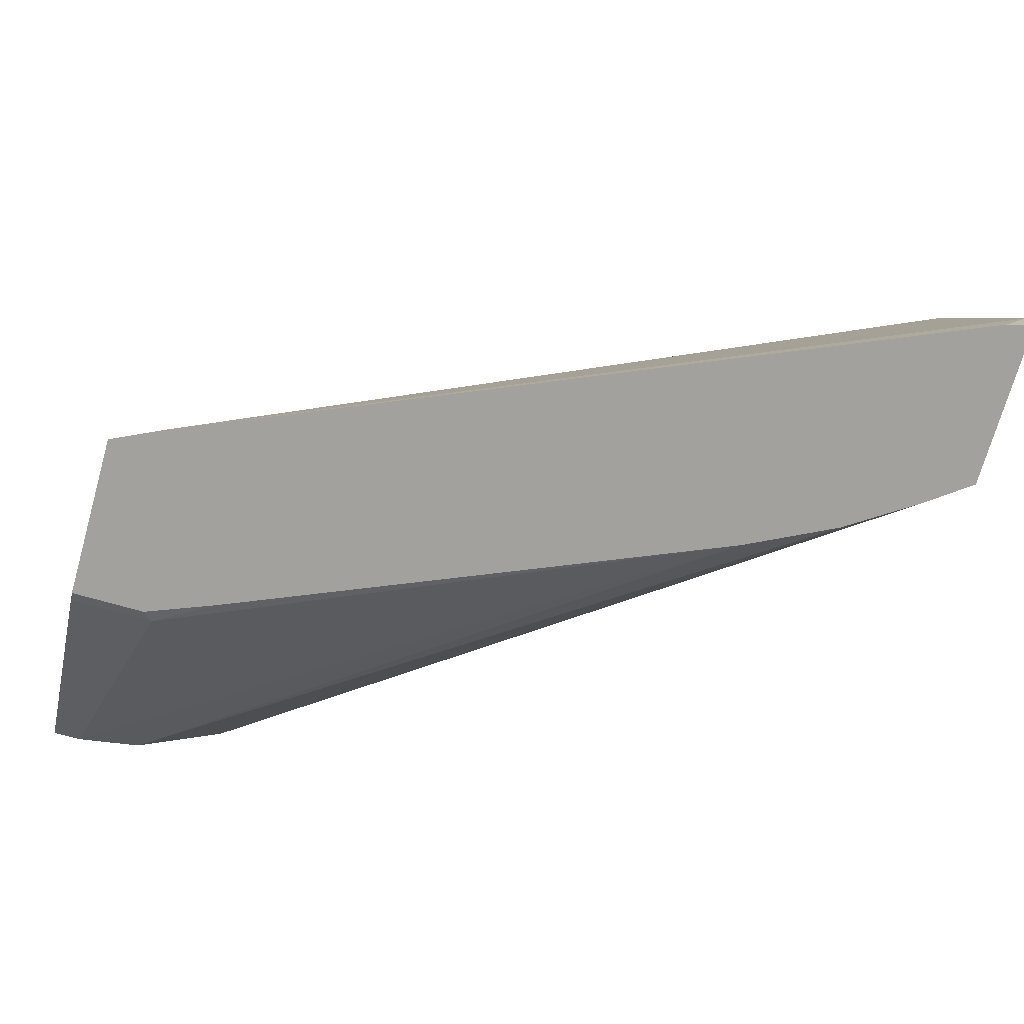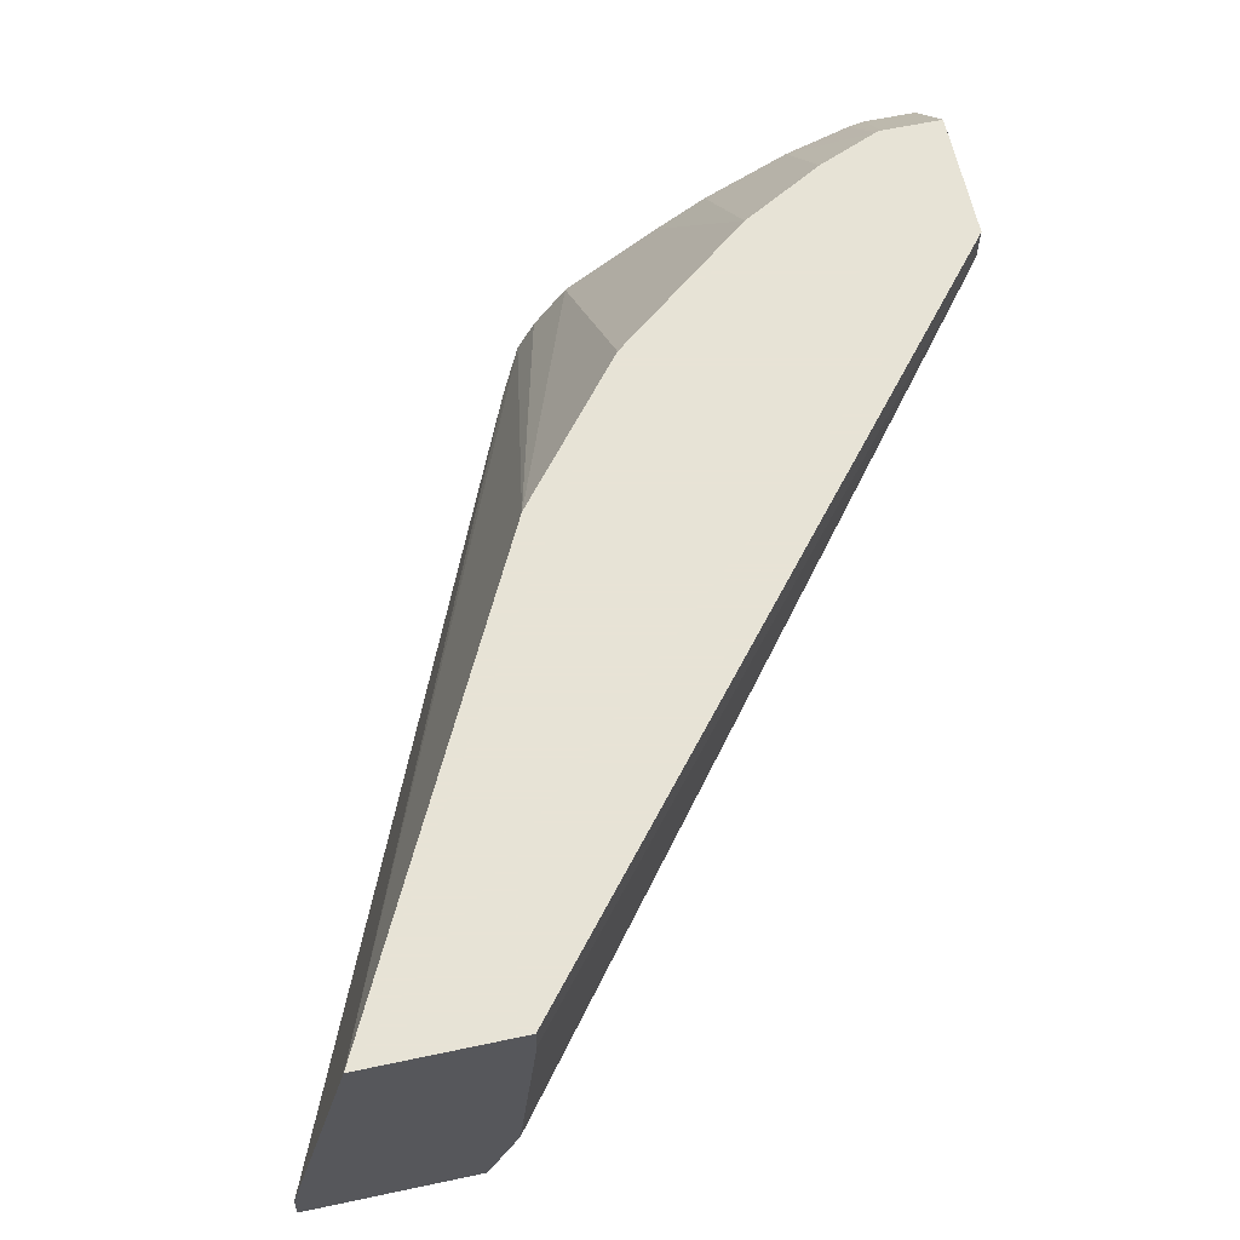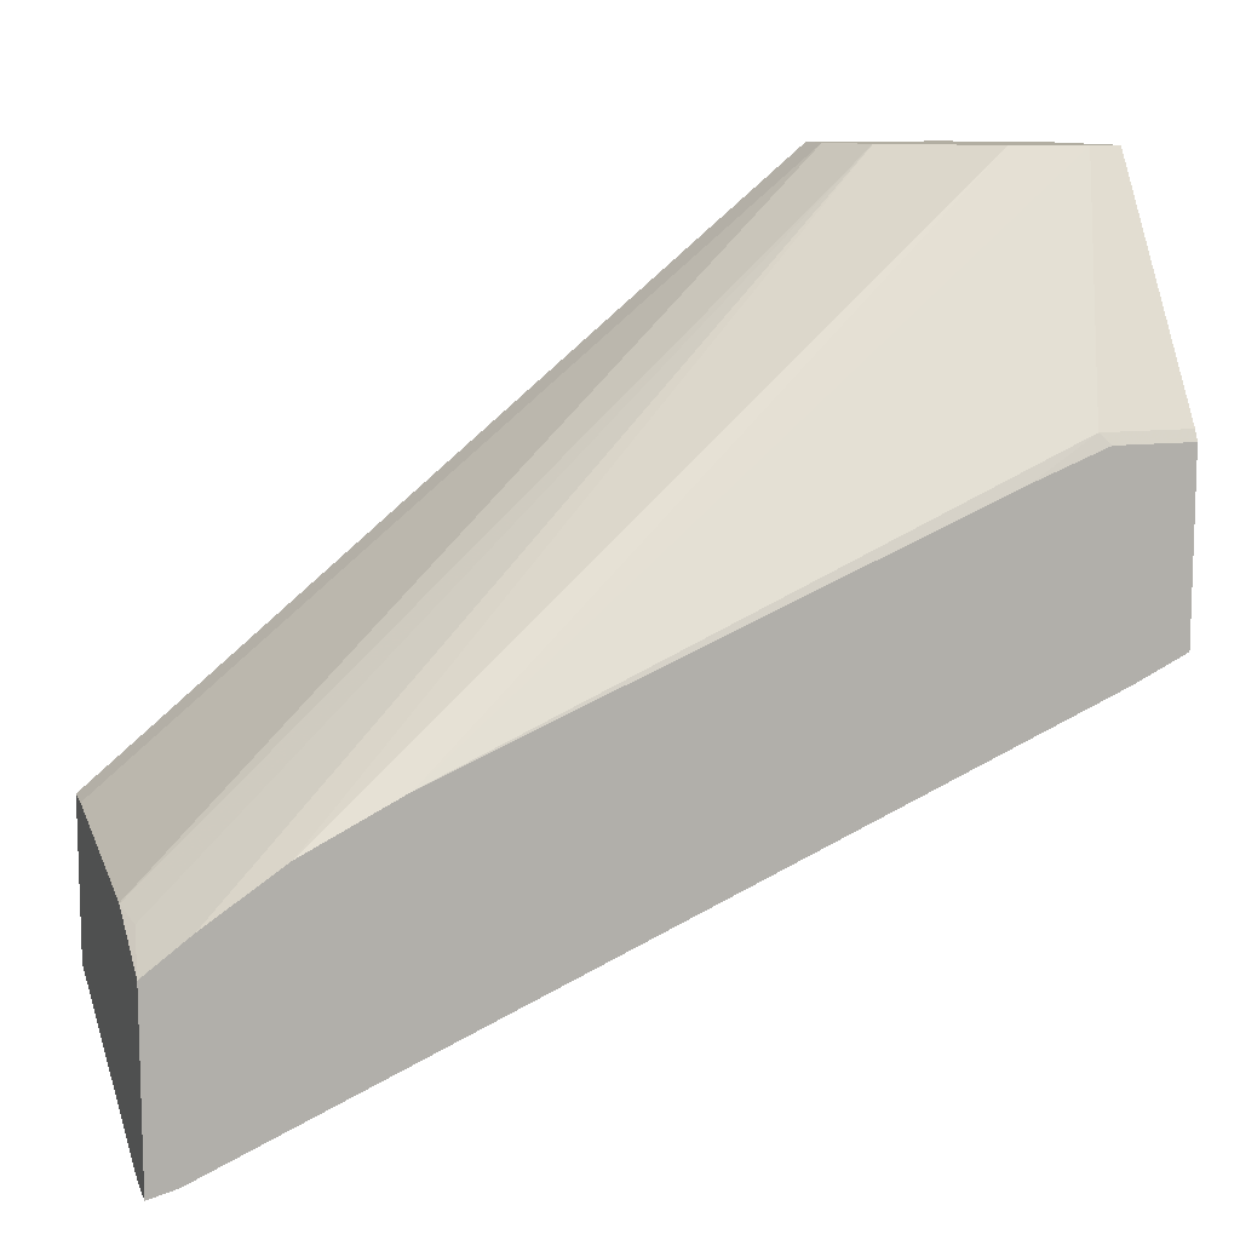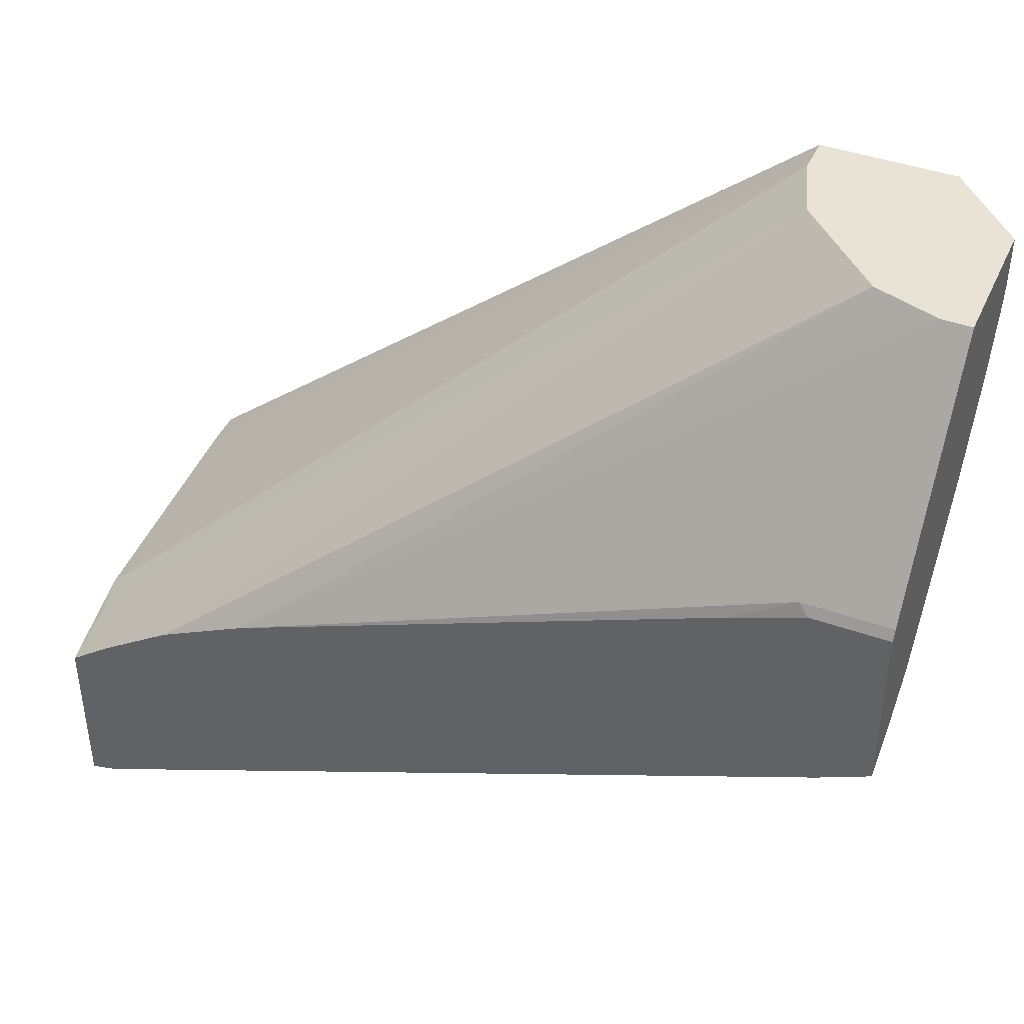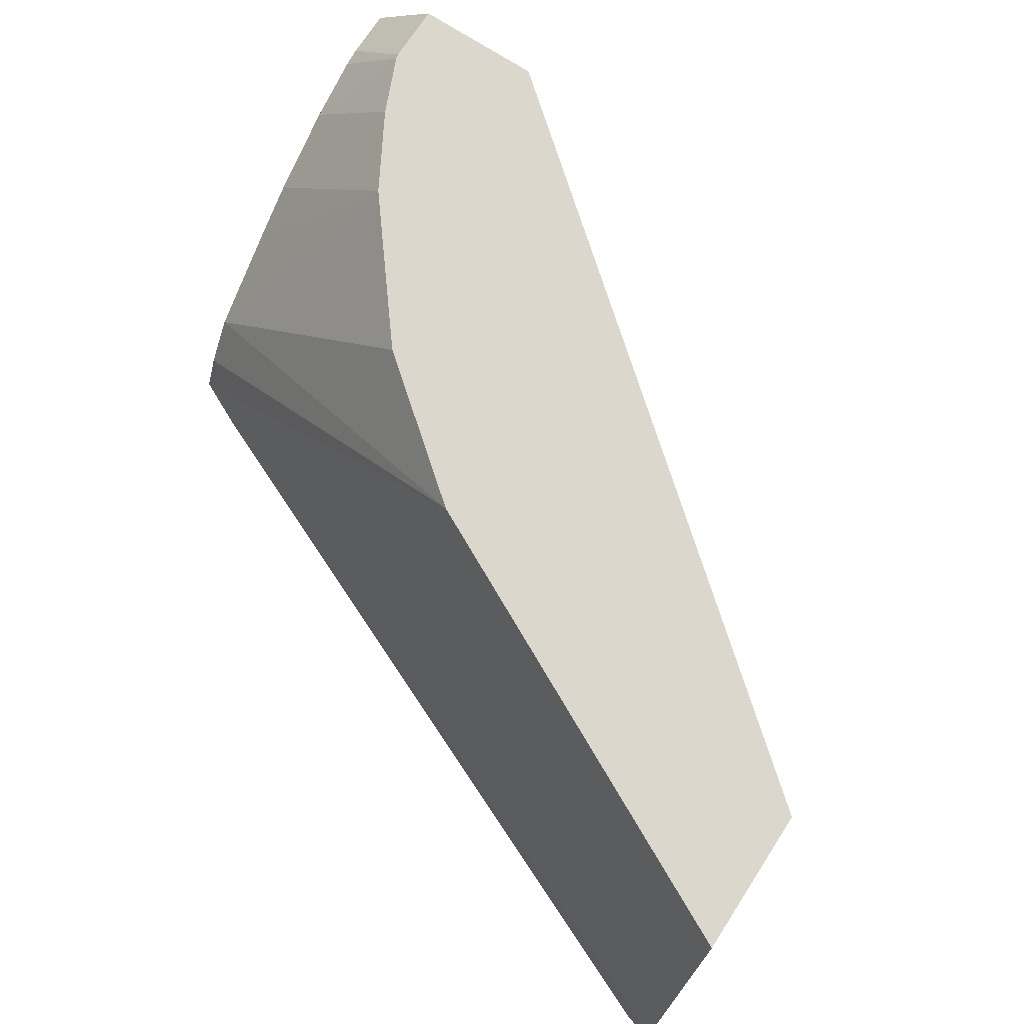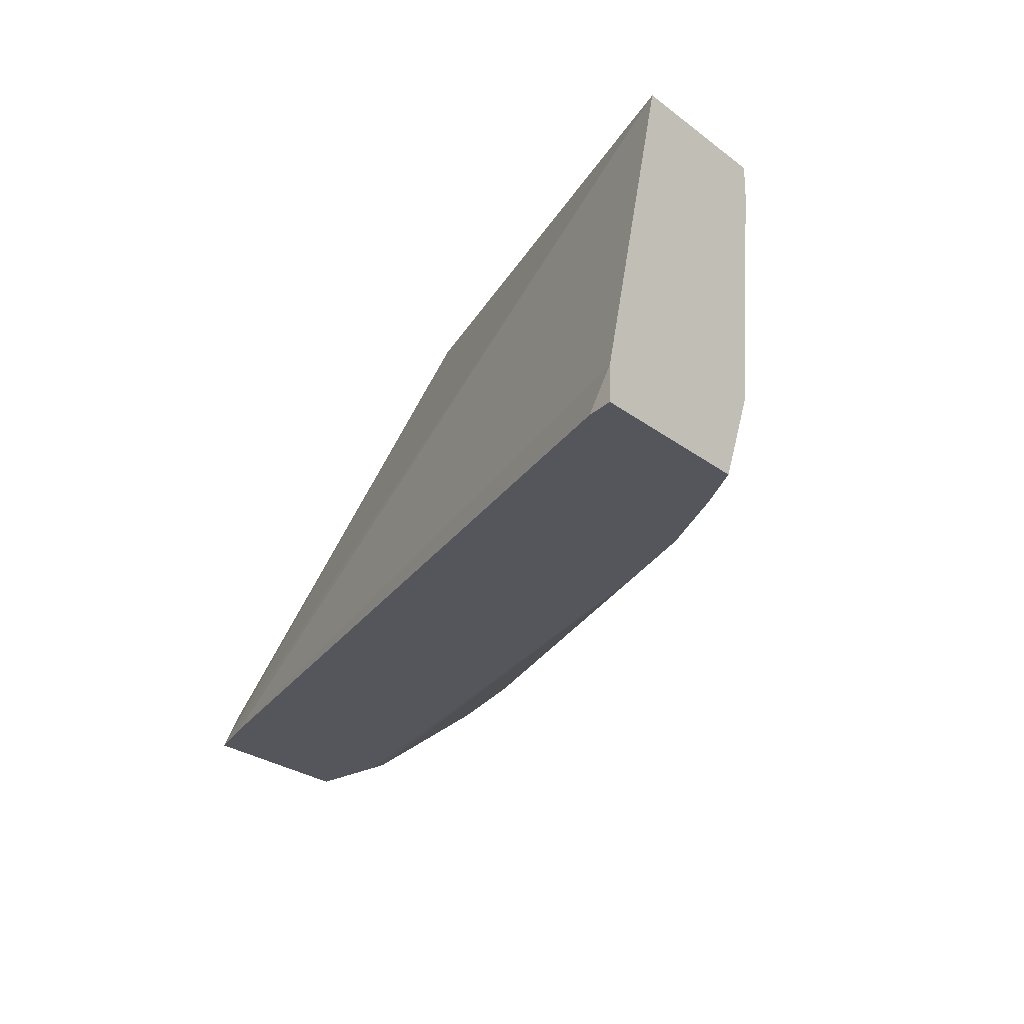
<metadata>
{"format":"obj","ext":"obj","renderer":"f3d","projection":"perspective","resolution":1024,"background":"white","views":[{"elev":-72.0,"azim":-15.9,"up":"+Z"},{"elev":62.6,"azim":77.9,"up":"+Z"},{"elev":10.7,"azim":162.5,"up":"+Y"},{"elev":42.2,"azim":-156.8,"up":"+Y"},{"elev":73.0,"azim":33.0,"up":"+Z"},{"elev":-26.2,"azim":40.0,"up":"+Z"}]}
</metadata>
<code>
v 0.0998 0.4691 -0.001947
v 0.1264 0.3061 -0.001947
v 0.4058 0.1464 -0.001947
v 0.193 0.2529 -0.001947
v 0.006656 0.2814 -0.1687
v 0.006656 0.2901 -0.1504
v 0.006656 0.3061 -0.1264
v 0.07318 0.3726 -0.001947
v 0.006656 0.35 -0.09049
v 0.006656 0.3726 -0.0732
v 0.006656 0.4098 -0.05057
v 0.05152 0.4108 -0.001947
v 0.03954 0.4387 -0.001947
v 0.006656 0.4378 -0.03859
v 0.03897 0.441 -0.001947
v 0.03897 0.4691 -0.001947
v 0.006656 0.4691 -0.0366
v 0.01997 0.4691 -0.09979
v 0.006656 0.4691 -0.09979
v 0.006656 0.3612 -0.1687
v 0.006656 0.3659 -0.1663
v 0.04658 0.3659 -0.1663
v 0.3084 0.25 -0.1687
v 0.0747 0.3483 -0.1687
v 0.04186 0.3612 -0.1687
v 0.006656 0.4458 -0.0366
v 0.4058 0.1109 -0.1687
v 0.3854 0.2058 -0.1687
v 0.4058 0.1907 -0.1687
v 0.4058 0.2063 -0.1263
v 0.4058 0.2062 -0.1269
v 0.0998 0.4691 -0.01997
v 0.08981 0.4691 -0.04991
v 0.4025 0.2029 -0.143
v 0.3512 0.2286 -0.1687
v 0.04993 0.4691 -0.08977
v 0.4058 0.2163 -0.01669
v 0.4058 0.2163 -0.001947
v 0.4058 0.1115 -0.1514
v 0.3934 0.114 -0.1687
v 0.03043 0.27 -0.1687
f 35 33 28
f 35 36 33
f 34 28 33
f 34 29 28
f 31 29 34
f 31 34 33
f 31 33 32
f 31 32 30
f 24 27 5
f 29 30 27
f 29 27 28
f 28 27 24
f 7 9 5
f 9 26 5
f 35 23 36
f 11 14 9
f 31 30 29
f 35 28 23
f 39 27 3
f 36 23 18
f 14 26 9
f 41 5 27
f 41 3 5
f 41 39 3
f 40 39 41
f 40 41 27
f 40 27 39
f 30 3 27
f 38 3 30
f 38 1 3
f 37 1 38
f 37 38 30
f 32 37 30
f 32 1 37
f 32 33 1
f 33 18 1
f 36 18 33
f 23 28 24
f 14 15 26
f 13 14 11
f 17 20 26
f 12 8 15
f 13 12 15
f 13 15 14
f 13 11 12
f 12 11 10
f 10 11 9
f 10 9 8
f 12 10 8
f 8 9 7
f 7 4 2
f 6 7 5
f 6 5 4
f 4 5 3
f 4 3 2
f 2 3 1
f 17 26 15
f 8 7 2
f 8 2 15
f 6 4 7
f 16 15 1
f 20 5 26
f 15 2 1
f 20 24 5
f 25 24 20
f 25 22 24
f 22 23 24
f 22 18 23
f 19 18 22
f 25 20 22
f 21 22 20
f 21 20 19
f 19 20 17
f 19 17 18
f 16 17 15
f 17 1 18
f 21 19 22
f 16 1 17

</code>
